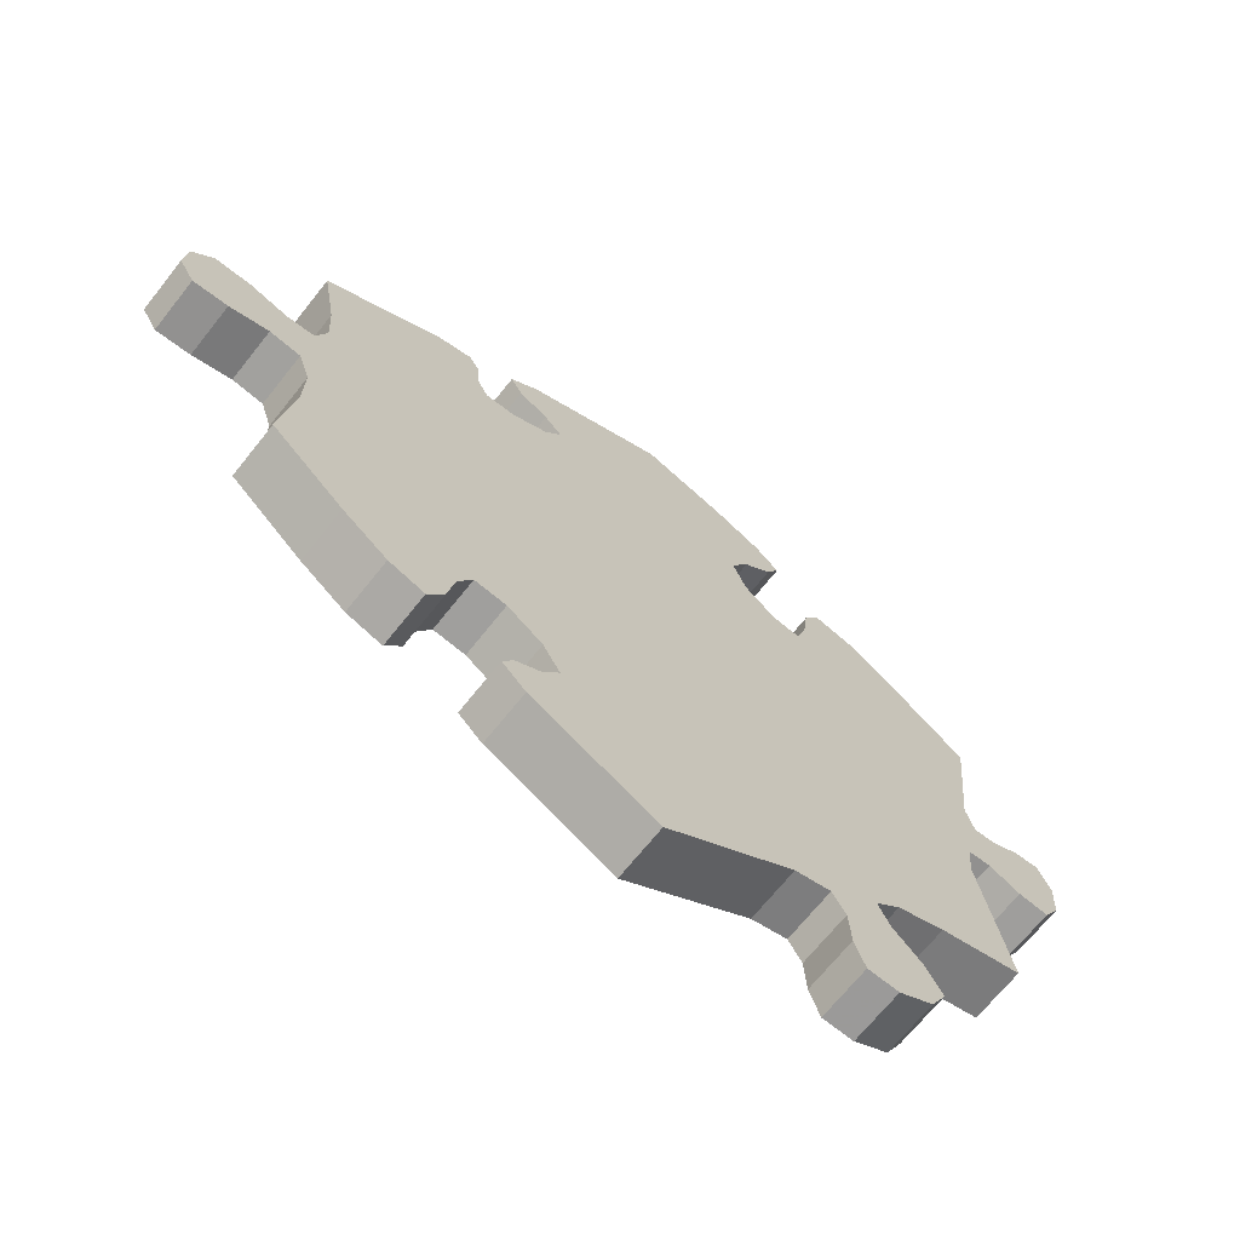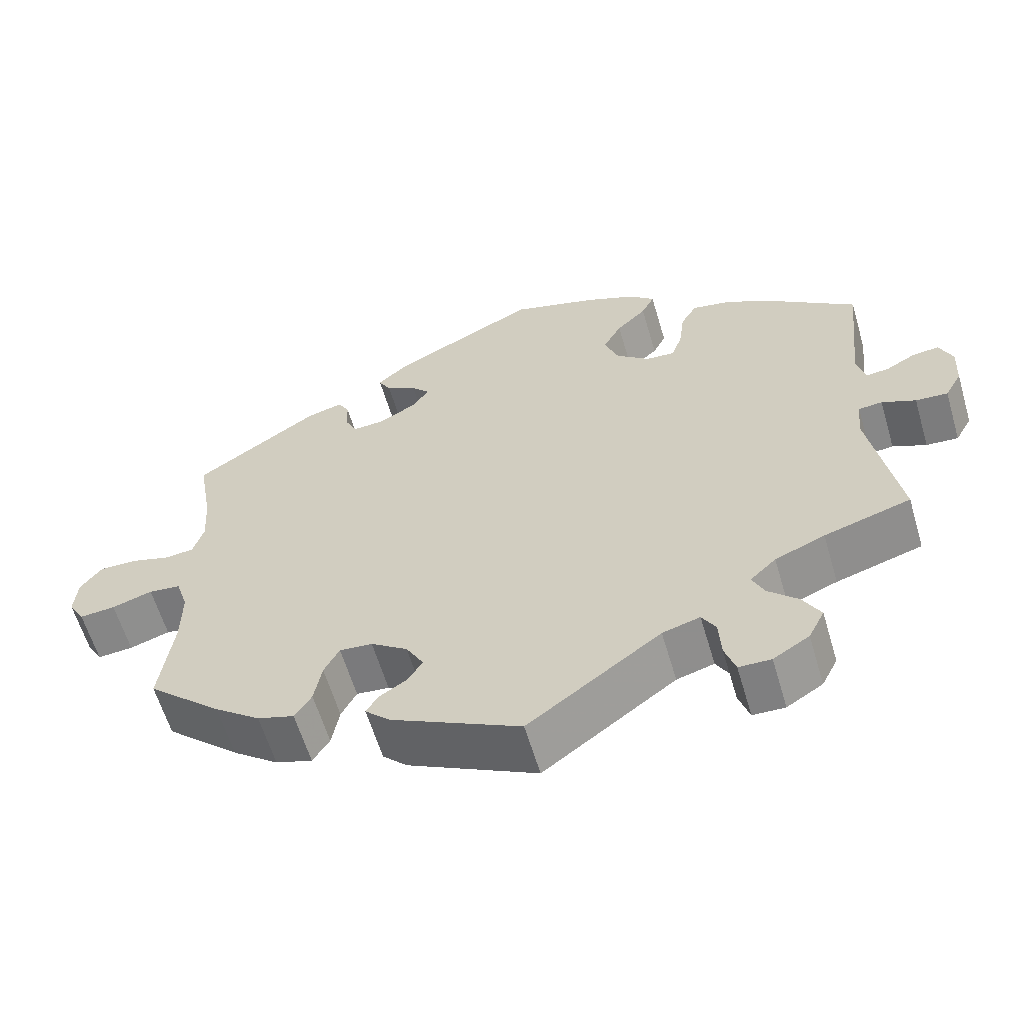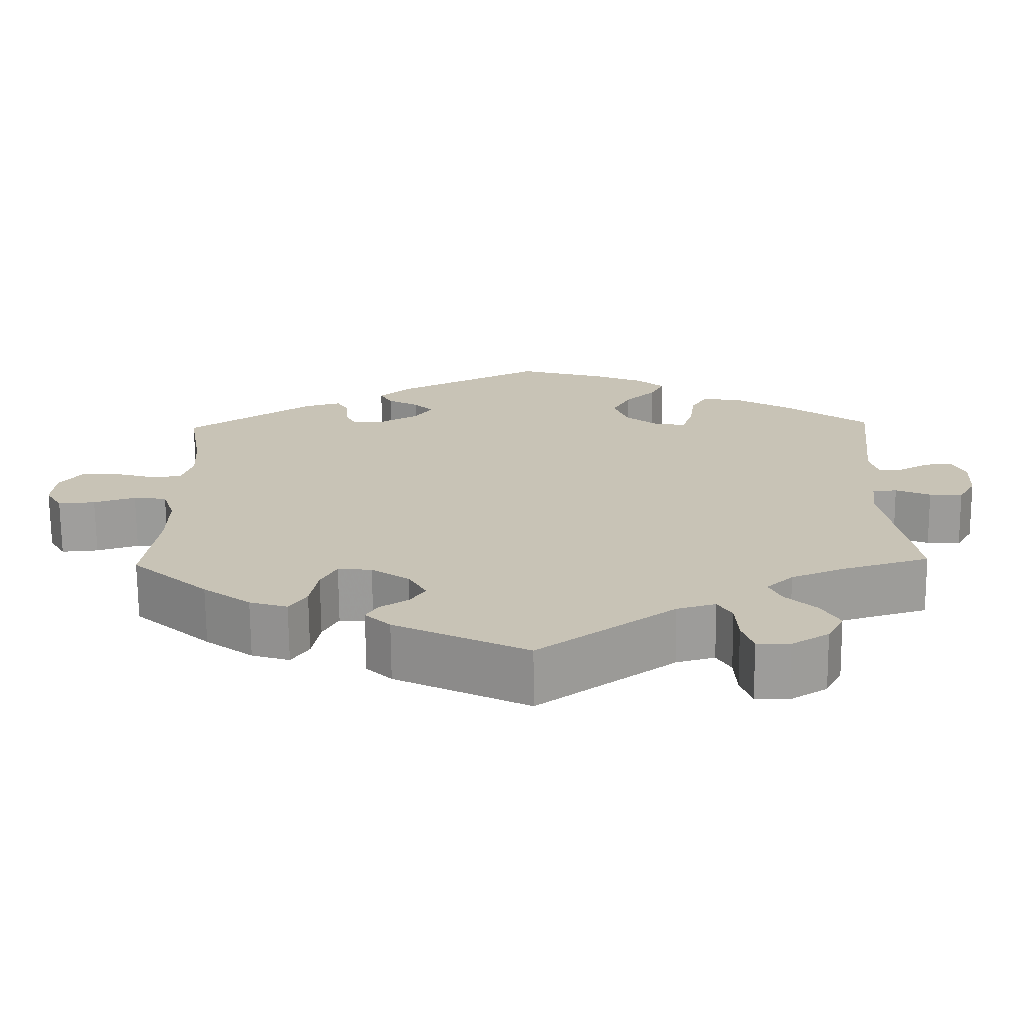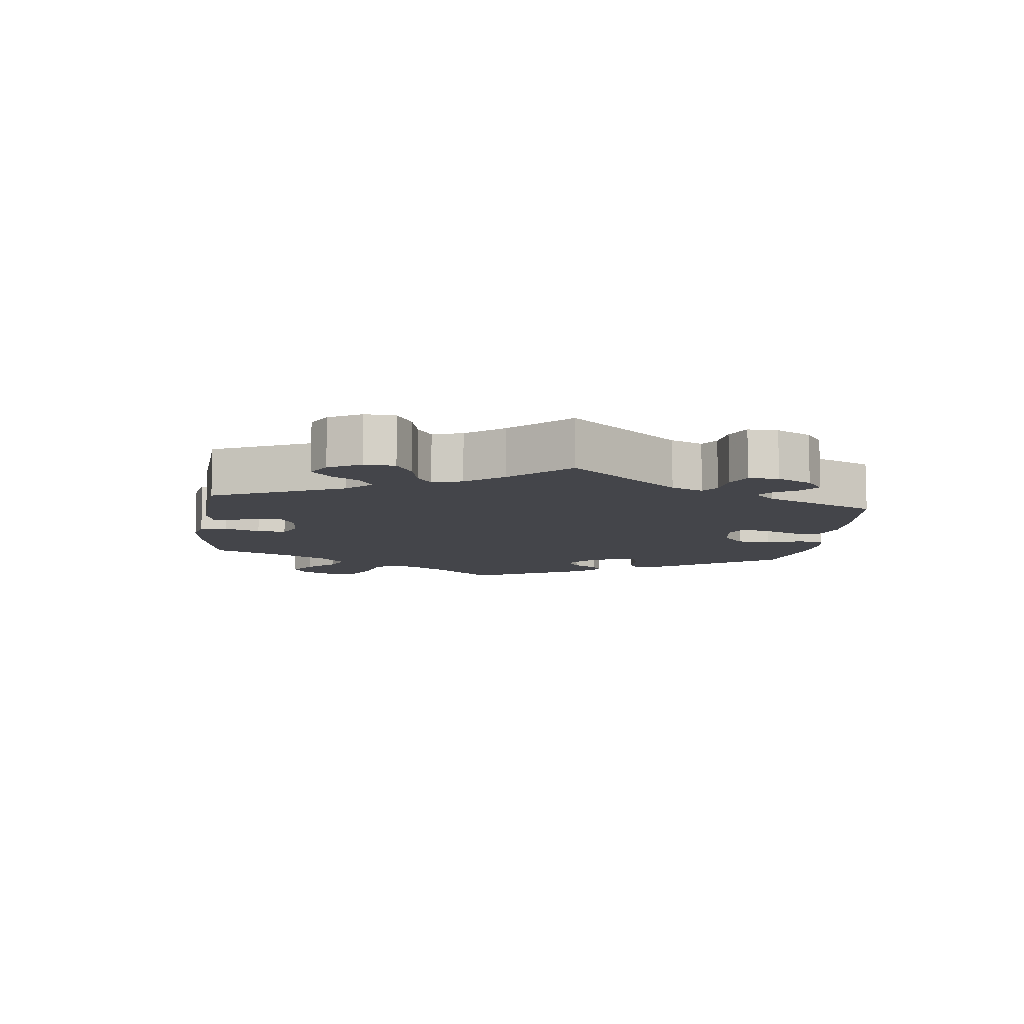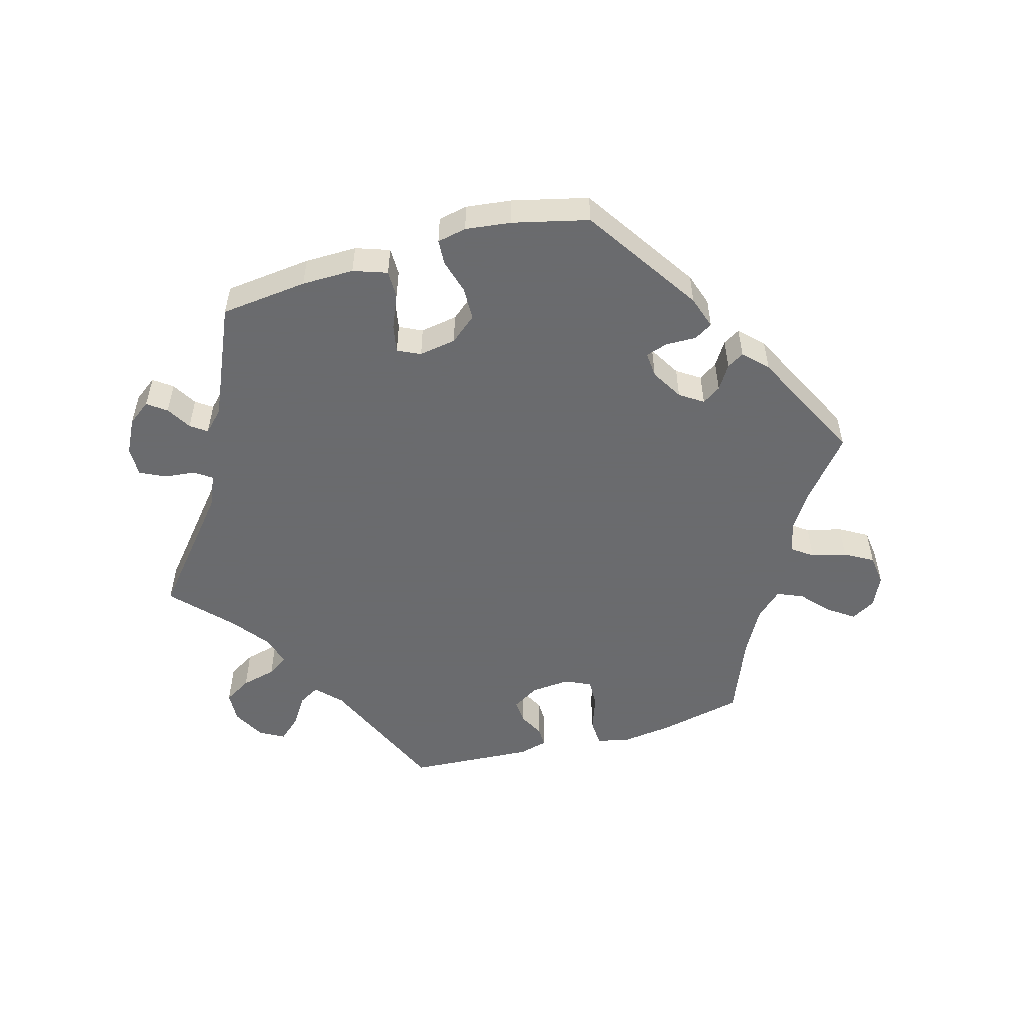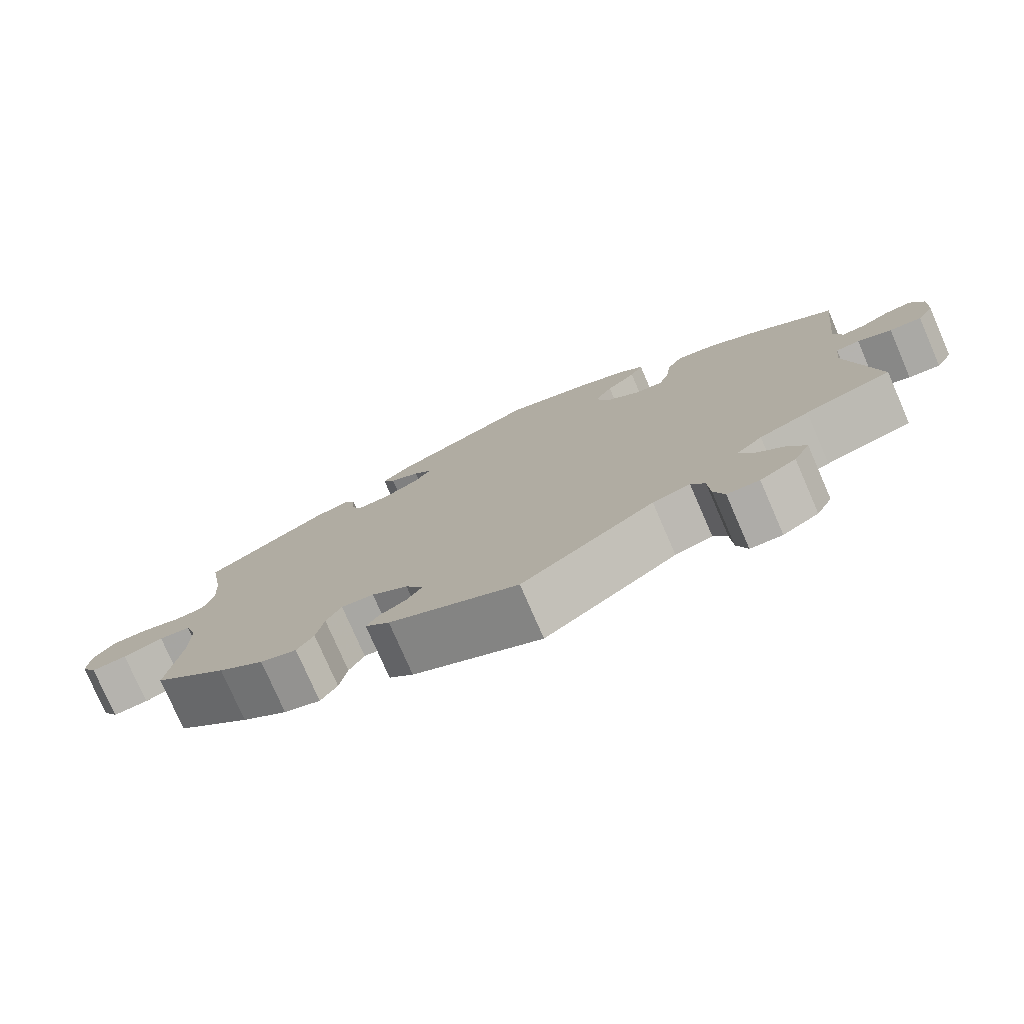
<metadata>
{"format":"obj","ext":"obj","renderer":"f3d","projection":"perspective","resolution":1024,"background":"white","views":[{"elev":-68.8,"azim":141.5,"up":"+Z"},{"elev":-60.4,"azim":-163.6,"up":"+Z"},{"elev":-70.5,"azim":-179.5,"up":"+Z"},{"elev":-9.2,"azim":-127.1,"up":"+Y"},{"elev":-53.3,"azim":-14.1,"up":"+Y"},{"elev":-77.6,"azim":-156.5,"up":"+Z"}]}
</metadata>
<code>
v -0.173 0.07 -0.452
v -0.222 0.07 -0.438
v -0.24 0.07 -0.469
v -0.243 0.07 -0.521
v -0.257 0.07 -0.563
v -0.299 0.07 -0.564
v -0.346 0.07 -0.535
v -0.367 0.07 -0.494
v -0.344 0.07 -0.453
v -0.305 0.07 -0.416
v -0.289 0.07 -0.382
v -0.323 0.07 -0.35
v -0.388 0.07 -0.323
v -0.501 0.07 -0.289
v -0.464 0.07 -0.078
v -0.47 0.07 -0.026
v -0.501 0.07 -0.023
v -0.545 0.07 -0.042
v -0.587 0.07 -0.045
v -0.609 0.07 -0.006
v -0.612 0.07 0.052
v -0.595 0.07 0.091
v -0.56 0.07 0.087
v -0.522 0.07 0.066
v -0.492 0.07 0.063
v -0.481 0.07 0.105
v -0.501 0.07 0.289
v -0.394 0.07 0.367
v -0.326 0.07 0.407
v -0.273 0.07 0.417
v -0.252 0.07 0.381
v -0.245 0.07 0.325
v -0.231 0.07 0.285
v -0.193 0.07 0.288
v -0.149 0.07 0.324
v -0.131 0.07 0.372
v -0.155 0.07 0.416
v -0.194 0.07 0.454
v -0.211 0.07 0.488
v -0.177 0.07 0.518
v -0.113 0.07 0.545
v 0 0.07 0.578
v 0.189 0.07 0.483
v 0.228 0.07 0.448
v 0.212 0.07 0.42
v 0.172 0.07 0.398
v 0.148 0.07 0.372
v 0.17 0.07 0.34
v 0.218 0.07 0.313
v 0.26 0.07 0.31
v 0.275 0.07 0.34
v 0.277 0.07 0.383
v 0.292 0.07 0.409
v 0.339 0.07 0.396
v 0.5 0.07 0.289
v 0.481 0.07 0.177
v 0.477 0.07 0.109
v 0.491 0.07 0.064
v 0.529 0.07 0.06
v 0.581 0.07 0.075
v 0.63 0.07 0.075
v 0.658 0.07 0.038
v 0.662 0.07 -0.013
v 0.641 0.07 -0.049
v 0.594 0.07 -0.045
v 0.541 0.07 -0.028
v 0.499 0.07 -0.033
v 0.483 0.07 -0.083
v 0.484 0.07 -0.161
v 0.501 0.07 -0.288
v 0.404 0.07 -0.375
v 0.344 0.07 -0.42
v 0.296 0.07 -0.435
v 0.274 0.07 -0.401
v 0.264 0.07 -0.346
v 0.244 0.07 -0.308
v 0.201 0.07 -0.312
v 0.153 0.07 -0.345
v 0.13 0.07 -0.386
v 0.15 0.07 -0.416
v 0.186 0.07 -0.439
v 0.201 0.07 -0.464
v 0.169 0.07 -0.495
v 0 0.07 -0.578
v -0.173 0 -0.452
v -0.222 0 -0.438
v -0.24 0 -0.469
v -0.243 0 -0.521
v -0.257 0 -0.563
v -0.299 0 -0.564
v -0.346 0 -0.535
v -0.367 0 -0.494
v -0.344 0 -0.453
v -0.305 0 -0.416
v -0.289 0 -0.382
v -0.323 0 -0.35
v -0.388 0 -0.323
v -0.501 0 -0.289
v -0.464 0 -0.078
v -0.47 0 -0.026
v -0.501 0 -0.023
v -0.545 0 -0.042
v -0.587 0 -0.045
v -0.609 0 -0.006
v -0.612 0 0.052
v -0.595 0 0.091
v -0.56 0 0.087
v -0.522 0 0.066
v -0.492 0 0.063
v -0.481 0 0.105
v -0.501 0 0.289
v -0.394 0 0.367
v -0.326 0 0.407
v -0.273 0 0.417
v -0.252 0 0.381
v -0.245 0 0.325
v -0.231 0 0.285
v -0.193 0 0.288
v -0.149 0 0.324
v -0.131 0 0.372
v -0.155 0 0.416
v -0.194 0 0.454
v -0.211 0 0.488
v -0.177 0 0.518
v -0.113 0 0.545
v 0 0 0.578
v 0.189 0 0.483
v 0.228 0 0.448
v 0.212 0 0.42
v 0.172 0 0.398
v 0.148 0 0.372
v 0.17 0 0.34
v 0.218 0 0.313
v 0.26 0 0.31
v 0.275 0 0.34
v 0.277 0 0.383
v 0.292 0 0.409
v 0.339 0 0.396
v 0.5 0 0.289
v 0.481 0 0.177
v 0.477 0 0.109
v 0.491 0 0.064
v 0.529 0 0.06
v 0.581 0 0.075
v 0.63 0 0.075
v 0.658 0 0.038
v 0.662 0 -0.013
v 0.641 0 -0.049
v 0.594 0 -0.045
v 0.541 0 -0.028
v 0.499 0 -0.033
v 0.483 0 -0.083
v 0.484 0 -0.161
v 0.501 0 -0.288
v 0.404 0 -0.375
v 0.344 0 -0.42
v 0.296 0 -0.435
v 0.274 0 -0.401
v 0.264 0 -0.346
v 0.244 0 -0.308
v 0.201 0 -0.312
v 0.153 0 -0.345
v 0.13 0 -0.386
v 0.15 0 -0.416
v 0.186 0 -0.439
v 0.201 0 -0.464
v 0.169 0 -0.495
v 0 0 -0.578
f 83 84 1
f 80 81 82 83
f 79 80 83 1
f 78 79 1 2
f 77 78 2
f 72 73 74 75
f 72 75 76
f 69 70 71 72
f 68 69 72 76
f 67 68 76 77
f 63 64 65 66
f 63 66 67
f 62 63 67
f 59 60 61 62
f 58 59 62 67
f 57 58 67 77
f 53 54 55 56
f 51 52 53 56
f 50 51 56 57
f 49 50 57 77
f 43 44 45 46
f 43 46 47
f 42 43 47
f 41 42 47 48
f 37 38 39 40
f 36 37 40 41
f 29 30 31 32
f 29 32 33
f 26 27 28 29
f 25 26 29 33
f 21 22 23 24
f 21 24 25
f 20 21 25
f 17 18 19 20
f 16 17 20 25
f 13 14 15
f 12 13 15 16
f 11 12 16 25
f 7 8 9 10
f 7 10 11
f 6 7 11
f 3 4 5 6
f 2 3 6 11
f 48 49 77 2
f 36 41 48
f 35 36 48 2
f 11 25 33 34
f 2 11 34 35
f 85 168 167
f 167 166 165 164
f 85 167 164 163
f 86 85 163 162
f 86 162 161
f 159 158 157 156
f 160 159 156
f 156 155 154 153
f 160 156 153 152
f 161 160 152 151
f 150 149 148 147
f 151 150 147
f 151 147 146
f 146 145 144 143
f 151 146 143 142
f 161 151 142 141
f 140 139 138 137
f 140 137 136 135
f 141 140 135 134
f 161 141 134 133
f 130 129 128 127
f 131 130 127
f 131 127 126
f 132 131 126 125
f 124 123 122 121
f 125 124 121 120
f 116 115 114 113
f 117 116 113
f 113 112 111 110
f 117 113 110 109
f 108 107 106 105
f 109 108 105
f 109 105 104
f 104 103 102 101
f 109 104 101 100
f 99 98 97
f 100 99 97 96
f 109 100 96 95
f 94 93 92 91
f 95 94 91
f 95 91 90
f 90 89 88 87
f 95 90 87 86
f 86 161 133 132
f 132 125 120
f 86 132 120 119
f 118 117 109 95
f 119 118 95 86
f 1 85 86 2
f 2 86 87 3
f 3 87 88 4
f 4 88 89 5
f 5 89 90 6
f 6 90 91 7
f 7 91 92 8
f 8 92 93 9
f 9 93 94 10
f 10 94 95 11
f 11 95 96 12
f 12 96 97 13
f 13 97 98 14
f 14 98 99 15
f 15 99 100 16
f 16 100 101 17
f 17 101 102 18
f 18 102 103 19
f 19 103 104 20
f 20 104 105 21
f 21 105 106 22
f 22 106 107 23
f 23 107 108 24
f 24 108 109 25
f 25 109 110 26
f 26 110 111 27
f 27 111 112 28
f 28 112 113 29
f 29 113 114 30
f 30 114 115 31
f 31 115 116 32
f 32 116 117 33
f 33 117 118 34
f 34 118 119 35
f 35 119 120 36
f 36 120 121 37
f 37 121 122 38
f 38 122 123 39
f 39 123 124 40
f 40 124 125 41
f 41 125 126 42
f 42 126 127 43
f 43 127 128 44
f 44 128 129 45
f 45 129 130 46
f 46 130 131 47
f 47 131 132 48
f 48 132 133 49
f 49 133 134 50
f 50 134 135 51
f 51 135 136 52
f 52 136 137 53
f 53 137 138 54
f 54 138 139 55
f 55 139 140 56
f 56 140 141 57
f 57 141 142 58
f 58 142 143 59
f 59 143 144 60
f 60 144 145 61
f 61 145 146 62
f 62 146 147 63
f 63 147 148 64
f 64 148 149 65
f 65 149 150 66
f 66 150 151 67
f 67 151 152 68
f 68 152 153 69
f 69 153 154 70
f 70 154 155 71
f 71 155 156 72
f 72 156 157 73
f 73 157 158 74
f 74 158 159 75
f 75 159 160 76
f 76 160 161 77
f 77 161 162 78
f 78 162 163 79
f 79 163 164 80
f 80 164 165 81
f 81 165 166 82
f 82 166 167 83
f 83 167 168 84
f 84 168 85 1

</code>
